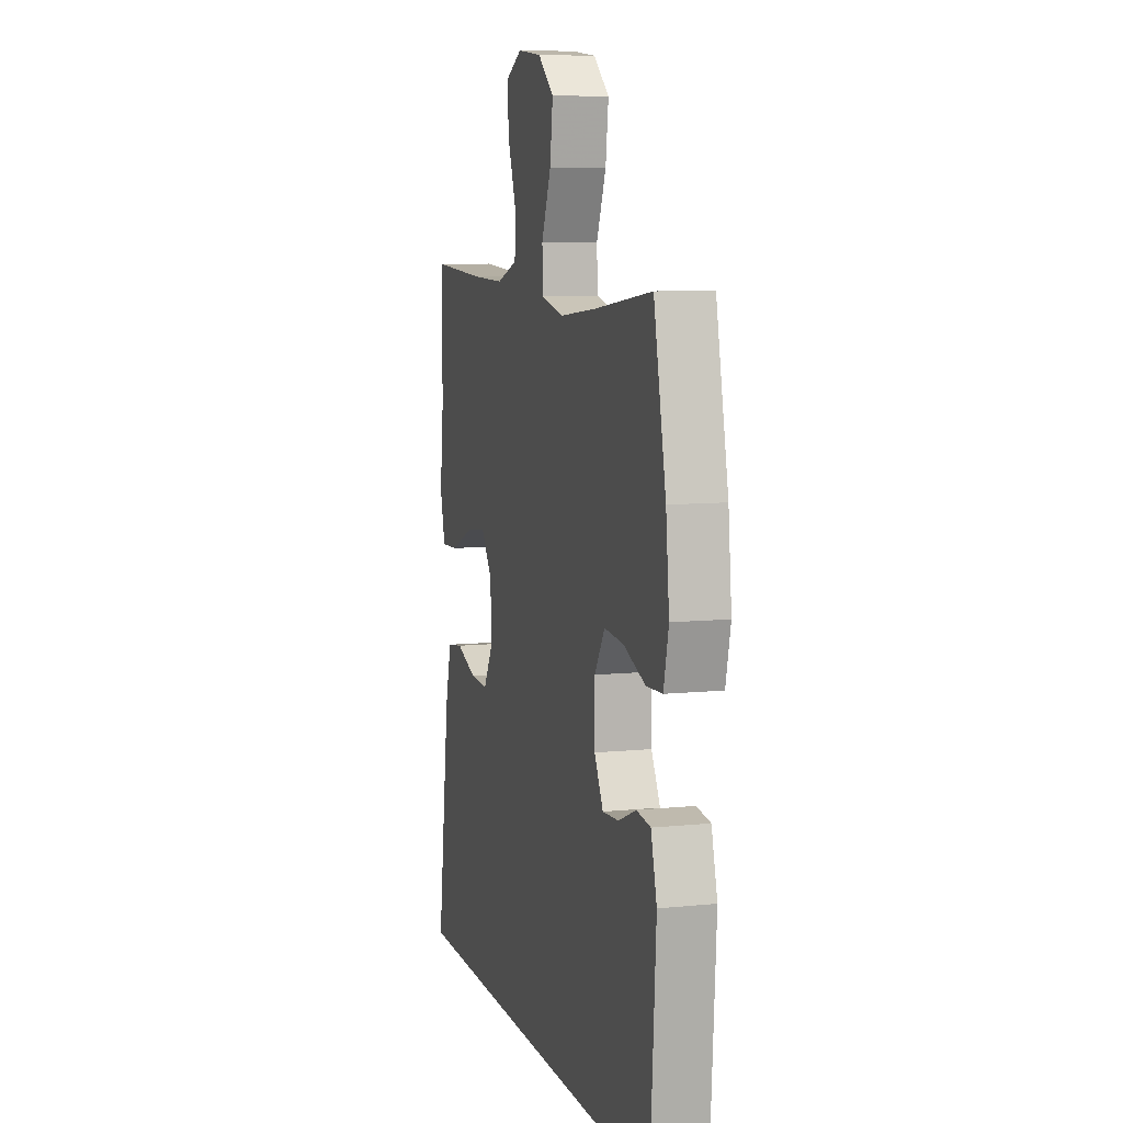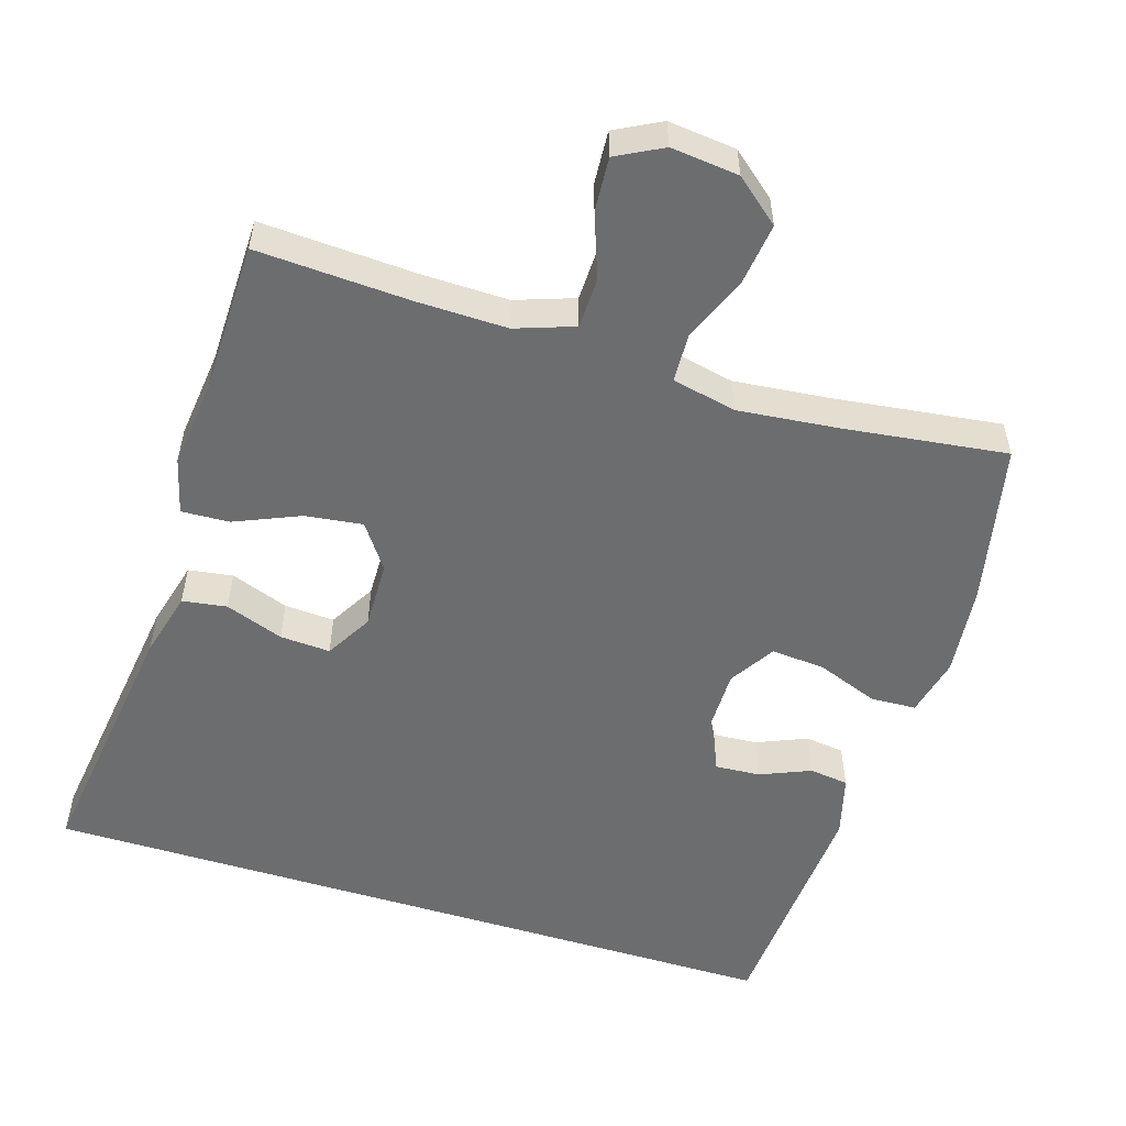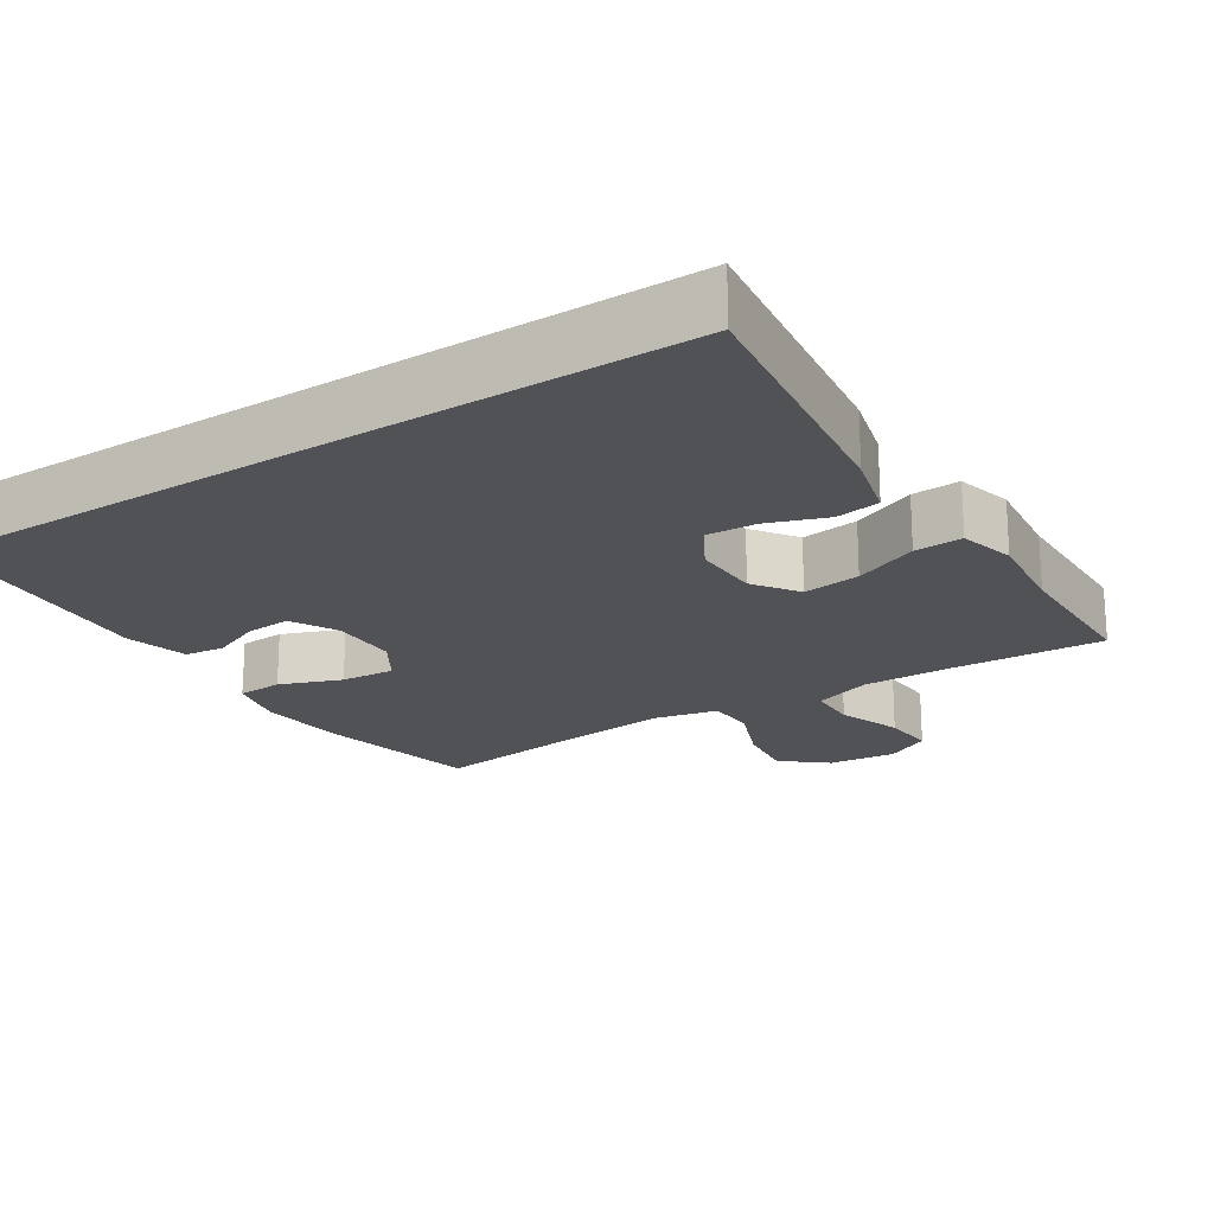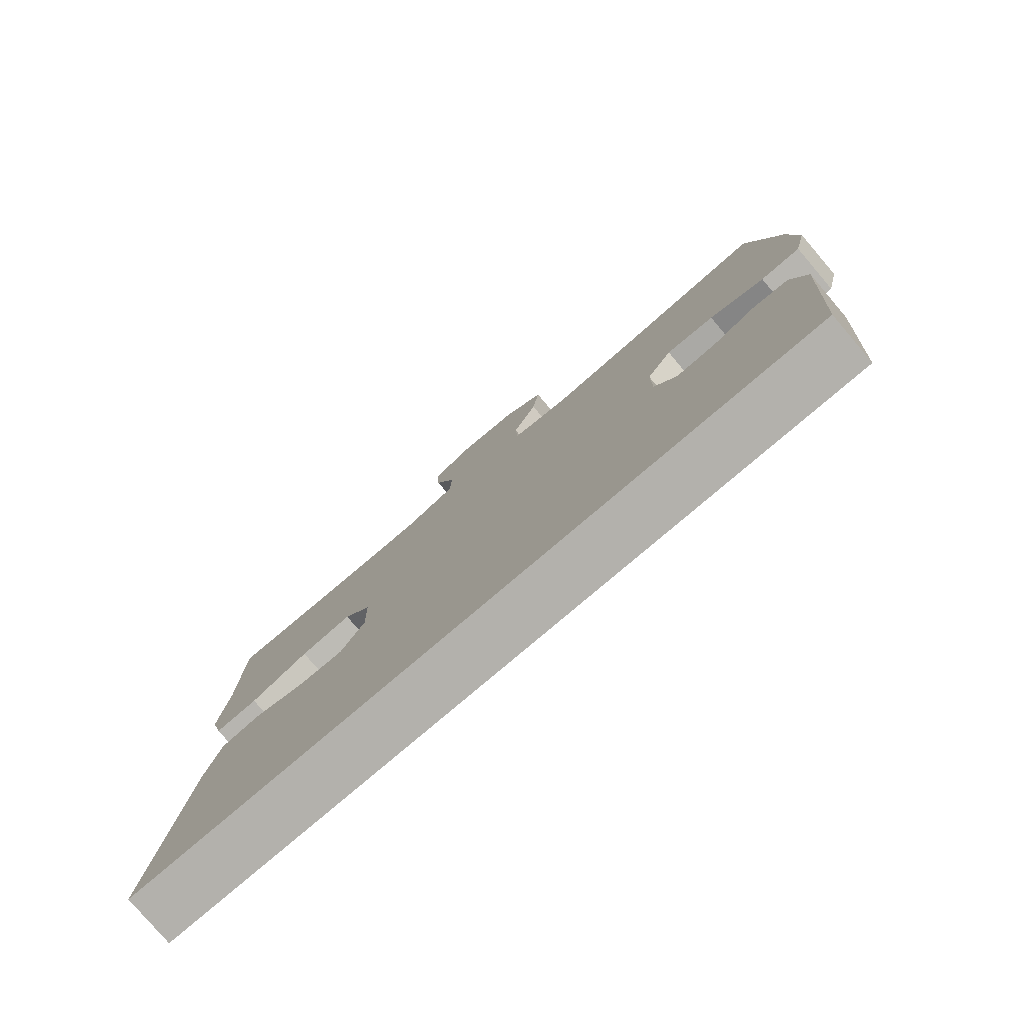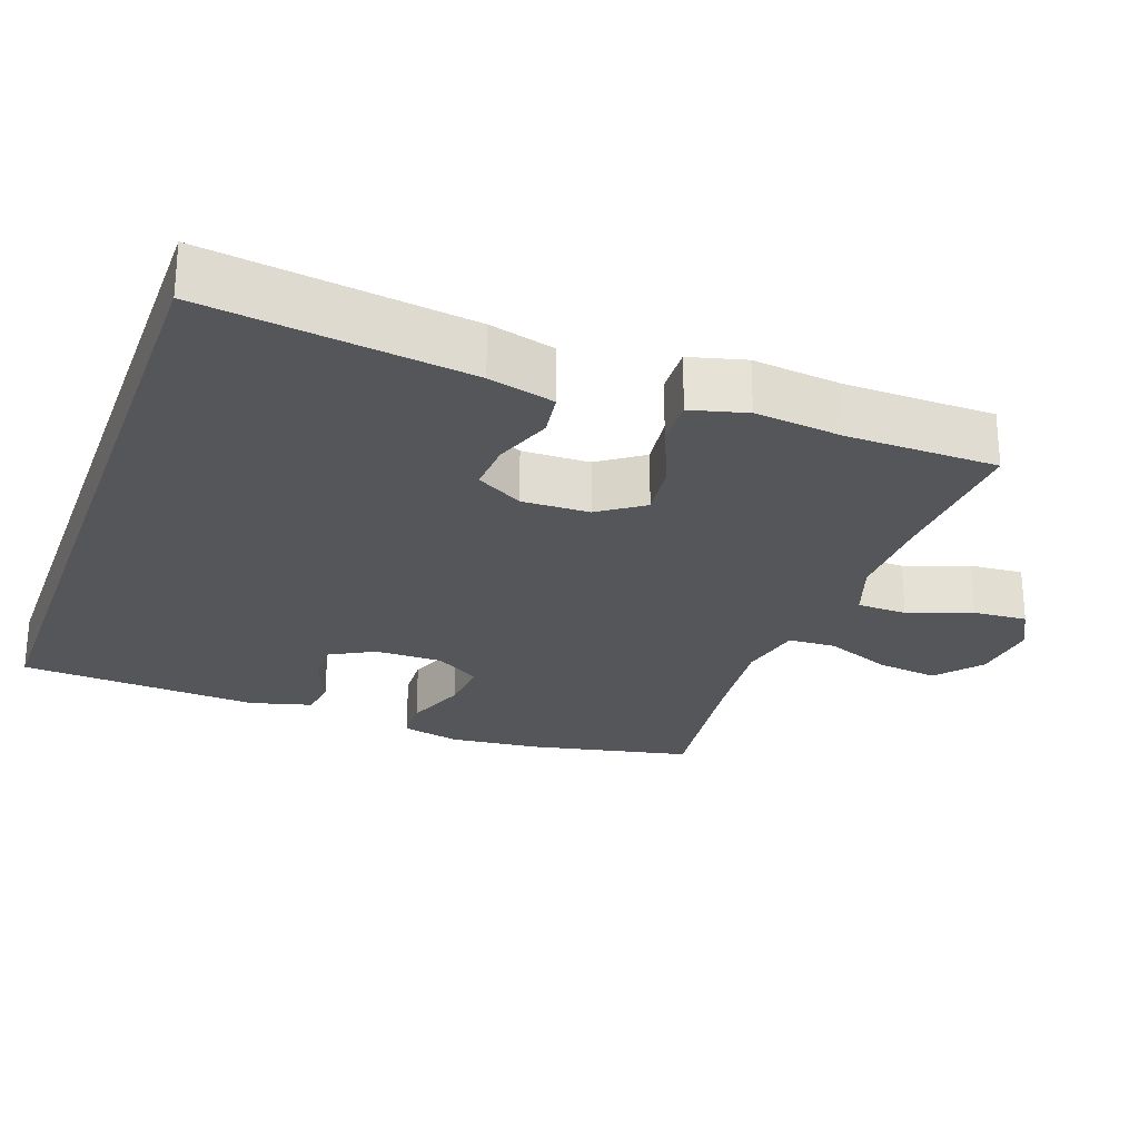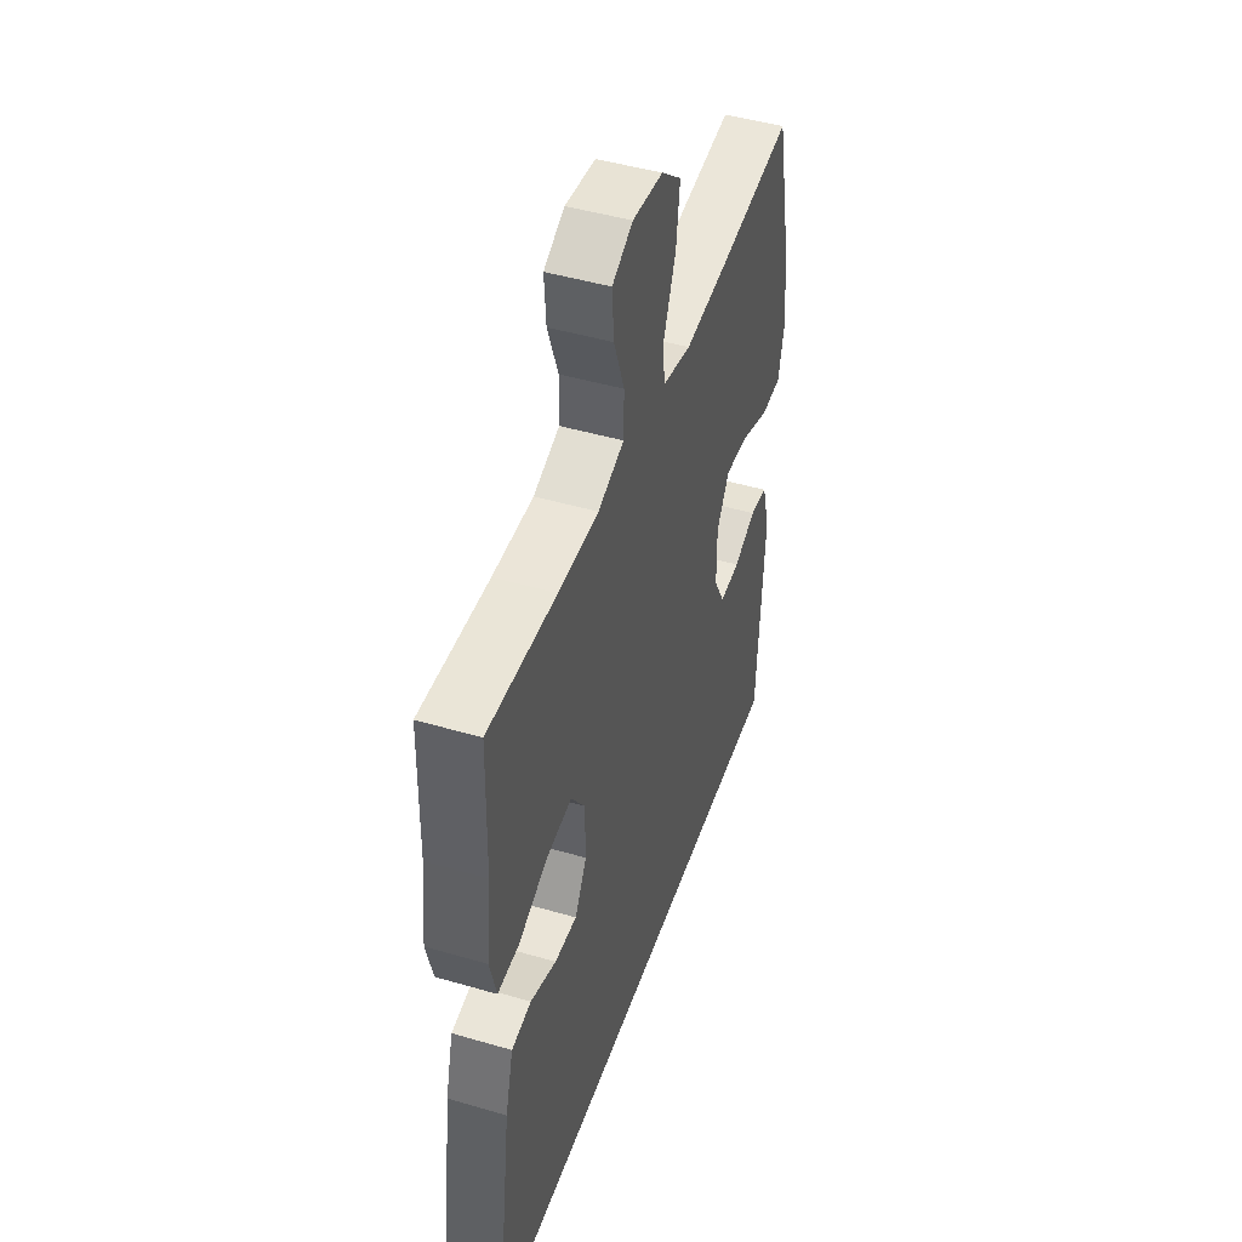
<metadata>
{"format":"obj","ext":"obj","renderer":"f3d","projection":"perspective","resolution":1024,"background":"white","views":[{"elev":8.3,"azim":74.4,"up":"+Z"},{"elev":-53.9,"azim":-17.3,"up":"+Y"},{"elev":-20.6,"azim":-147.1,"up":"+Y"},{"elev":-79.0,"azim":40.4,"up":"+Z"},{"elev":-25.6,"azim":-109.8,"up":"+Y"},{"elev":46.3,"azim":-71.5,"up":"+Z"}]}
</metadata>
<code>
v -0.5 0.07 0.5
v -0.29 0.07 0.489
v -0.166 0.07 0.487
v -0.086 0.07 0.515
v -0.084 0.07 0.584
v -0.116 0.07 0.672
v -0.121 0.07 0.746
v -0.058 0.07 0.779
v 0.035 0.07 0.769
v 0.096 0.07 0.718
v 0.085 0.07 0.633
v 0.048 0.07 0.542
v 0.051 0.07 0.476
v 0.139 0.07 0.457
v 0.275 0.07 0.471
v 0.5 0.07 0.5
v 0.547 0.07 0.277
v 0.56 0.07 0.153
v 0.541 0.07 0.072
v 0.479 0.07 0.069
v 0.394 0.07 0.101
v 0.32 0.07 0.107
v 0.281 0.07 0.045
v 0.281 0.07 -0.048
v 0.315 0.07 -0.111
v 0.377 0.07 -0.107
v 0.446 0.07 -0.078
v 0.5 0.07 -0.085
v 0.523 0.07 -0.17
v 0.501 0.07 -0.5
v -0.539 0.07 -0.5
v -0.49 0.07 -0.139
v -0.466 0.07 -0.048
v -0.405 0.07 -0.039
v -0.325 0.07 -0.068
v -0.256 0.07 -0.072
v -0.219 0.07 -0.008
v -0.221 0.07 0.085
v -0.264 0.07 0.146
v -0.343 0.07 0.136
v -0.432 0.07 0.098
v -0.498 0.07 0.095
v -0.518 0.07 0.172
v -0.504 0.07 0.294
v -0.5 0 0.5
v -0.29 0 0.489
v -0.166 0 0.487
v -0.086 0 0.515
v -0.084 0 0.584
v -0.116 0 0.672
v -0.121 0 0.746
v -0.058 0 0.779
v 0.035 0 0.769
v 0.096 0 0.718
v 0.085 0 0.633
v 0.048 0 0.542
v 0.051 0 0.476
v 0.139 0 0.457
v 0.275 0 0.471
v 0.5 0 0.5
v 0.547 0 0.277
v 0.56 0 0.153
v 0.541 0 0.072
v 0.479 0 0.069
v 0.394 0 0.101
v 0.32 0 0.107
v 0.281 0 0.045
v 0.281 0 -0.048
v 0.315 0 -0.111
v 0.377 0 -0.107
v 0.446 0 -0.078
v 0.5 0 -0.085
v 0.523 0 -0.17
v 0.501 0 -0.5
v -0.539 0 -0.5
v -0.49 0 -0.139
v -0.466 0 -0.048
v -0.405 0 -0.039
v -0.325 0 -0.068
v -0.256 0 -0.072
v -0.219 0 -0.008
v -0.221 0 0.085
v -0.264 0 0.146
v -0.343 0 0.136
v -0.432 0 0.098
v -0.498 0 0.095
v -0.518 0 0.172
v -0.504 0 0.294
f 42 43 44
f 41 42 44
f 40 41 44
f 44 1 2
f 40 44 2
f 39 40 2
f 38 39 2 3
f 37 38 3 4
f 33 34 35
f 32 33 35
f 31 32 35
f 30 31 35
f 30 35 36
f 28 29 30
f 27 28 30
f 26 27 30
f 25 26 30
f 30 36 37
f 25 30 37
f 24 25 37
f 19 20 21
f 18 19 21
f 17 18 21
f 16 17 21
f 15 16 21
f 14 15 21 22
f 13 14 22 23
f 10 11 12
f 9 10 12
f 8 9 12
f 7 8 12
f 6 7 12
f 5 6 12
f 4 5 12 13
f 23 24 37
f 13 23 37
f 4 13 37
f 88 87 86
f 88 86 85
f 88 85 84
f 46 45 88
f 46 88 84
f 46 84 83
f 47 46 83 82
f 48 47 82 81
f 79 78 77
f 79 77 76
f 79 76 75
f 79 75 74
f 80 79 74
f 74 73 72
f 74 72 71
f 74 71 70
f 74 70 69
f 81 80 74
f 81 74 69
f 81 69 68
f 65 64 63
f 65 63 62
f 65 62 61
f 65 61 60
f 65 60 59
f 66 65 59 58
f 67 66 58 57
f 56 55 54
f 56 54 53
f 56 53 52
f 56 52 51
f 56 51 50
f 56 50 49
f 57 56 49 48
f 81 68 67
f 81 67 57
f 81 57 48
f 1 45 46 2
f 2 46 47 3
f 3 47 48 4
f 4 48 49 5
f 5 49 50 6
f 6 50 51 7
f 7 51 52 8
f 8 52 53 9
f 9 53 54 10
f 10 54 55 11
f 11 55 56 12
f 12 56 57 13
f 13 57 58 14
f 14 58 59 15
f 15 59 60 16
f 16 60 61 17
f 17 61 62 18
f 18 62 63 19
f 19 63 64 20
f 20 64 65 21
f 21 65 66 22
f 22 66 67 23
f 23 67 68 24
f 24 68 69 25
f 25 69 70 26
f 26 70 71 27
f 27 71 72 28
f 28 72 73 29
f 29 73 74 30
f 30 74 75 31
f 31 75 76 32
f 32 76 77 33
f 33 77 78 34
f 34 78 79 35
f 35 79 80 36
f 36 80 81 37
f 37 81 82 38
f 38 82 83 39
f 39 83 84 40
f 40 84 85 41
f 41 85 86 42
f 42 86 87 43
f 43 87 88 44
f 44 88 45 1

</code>
